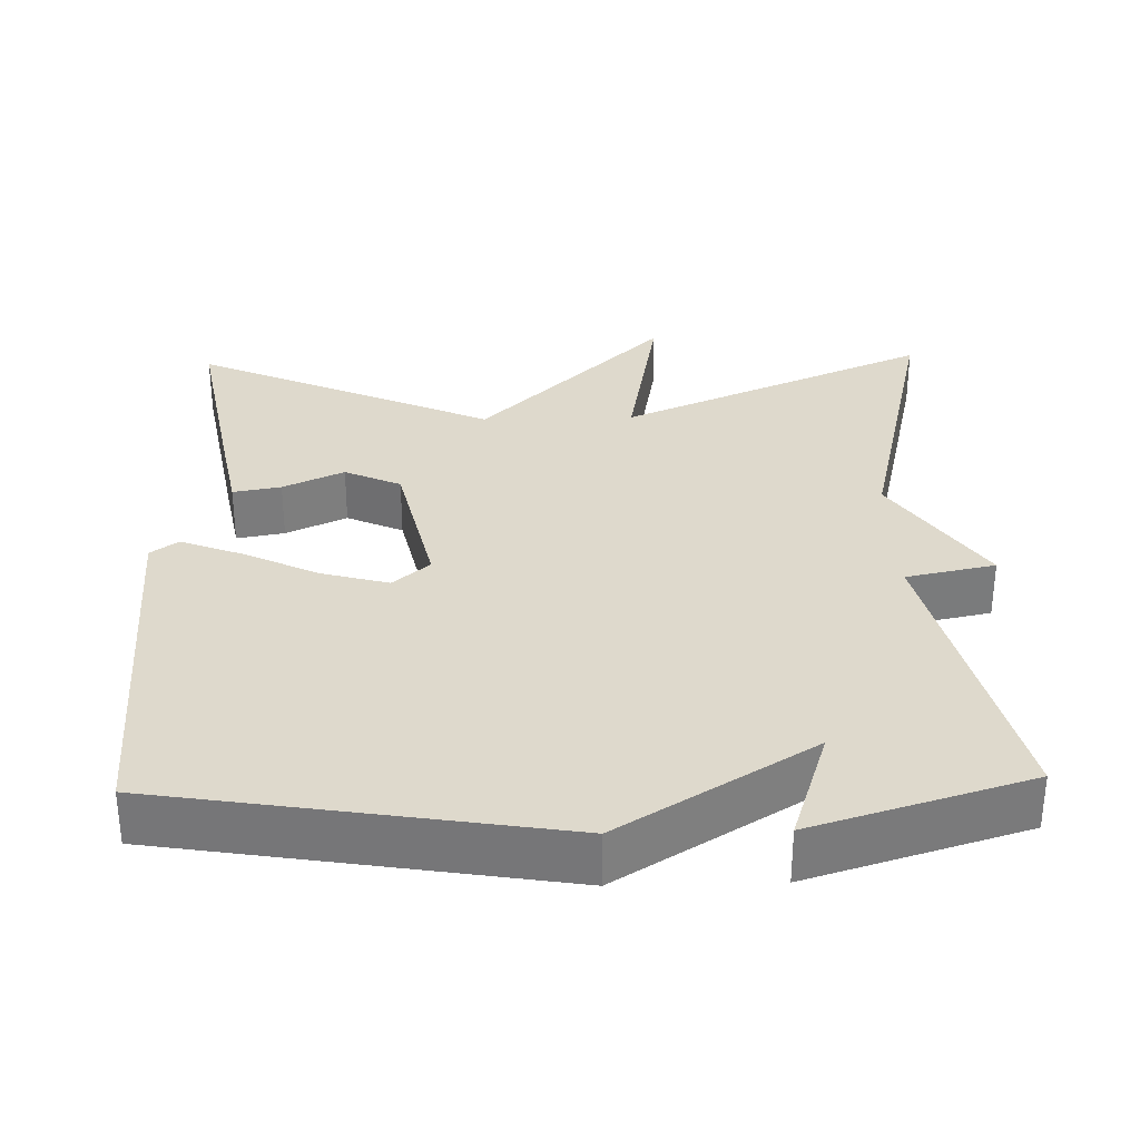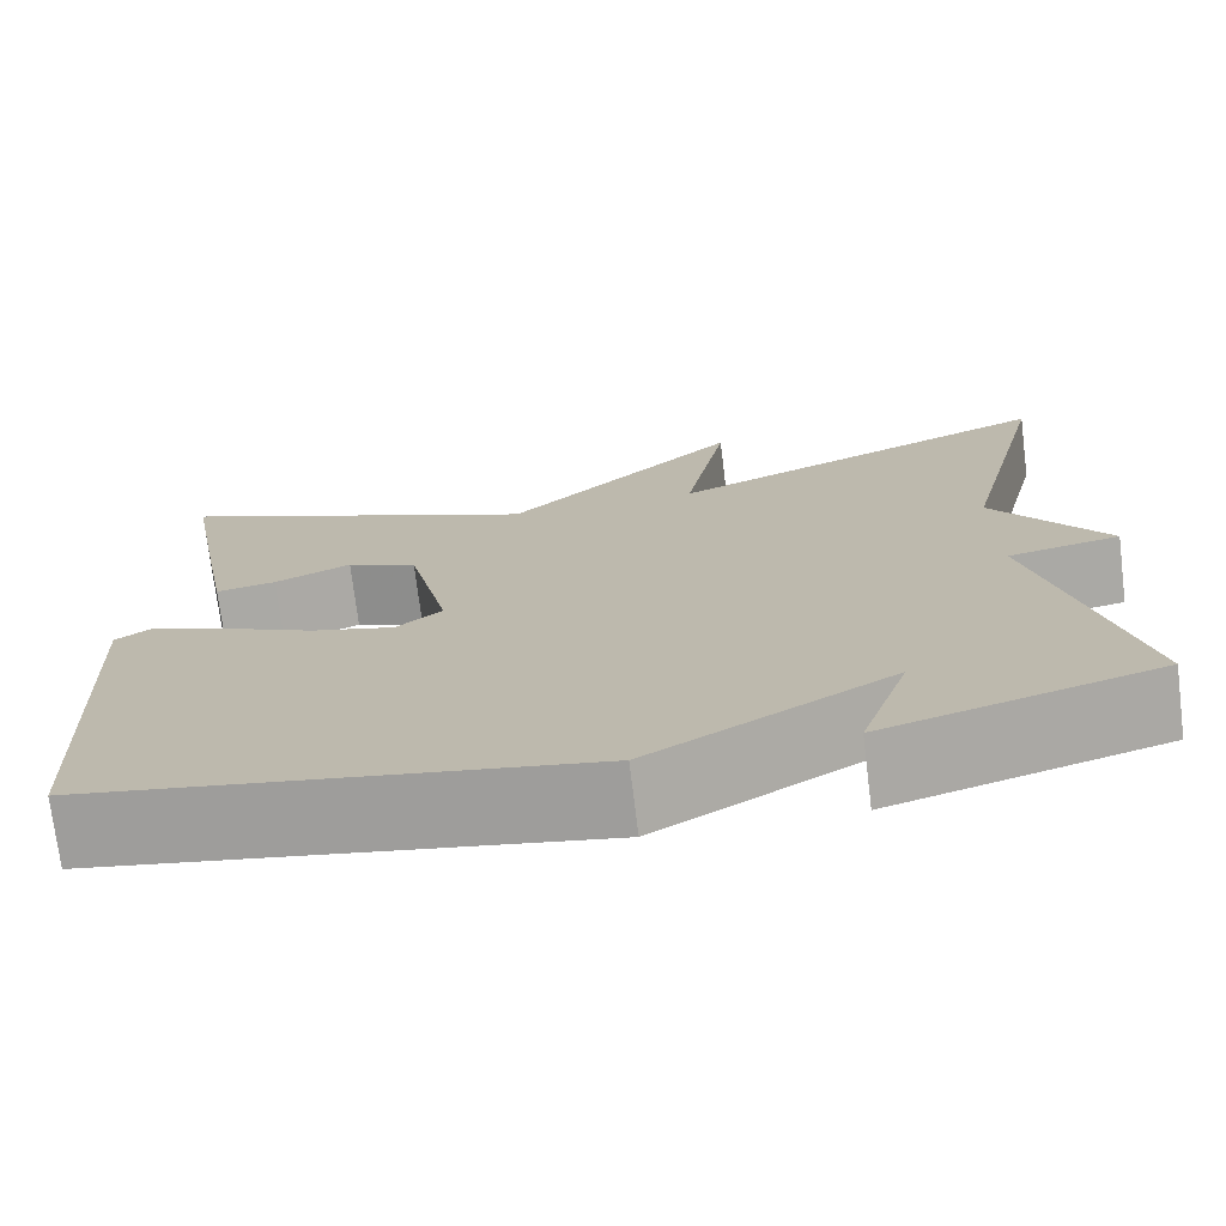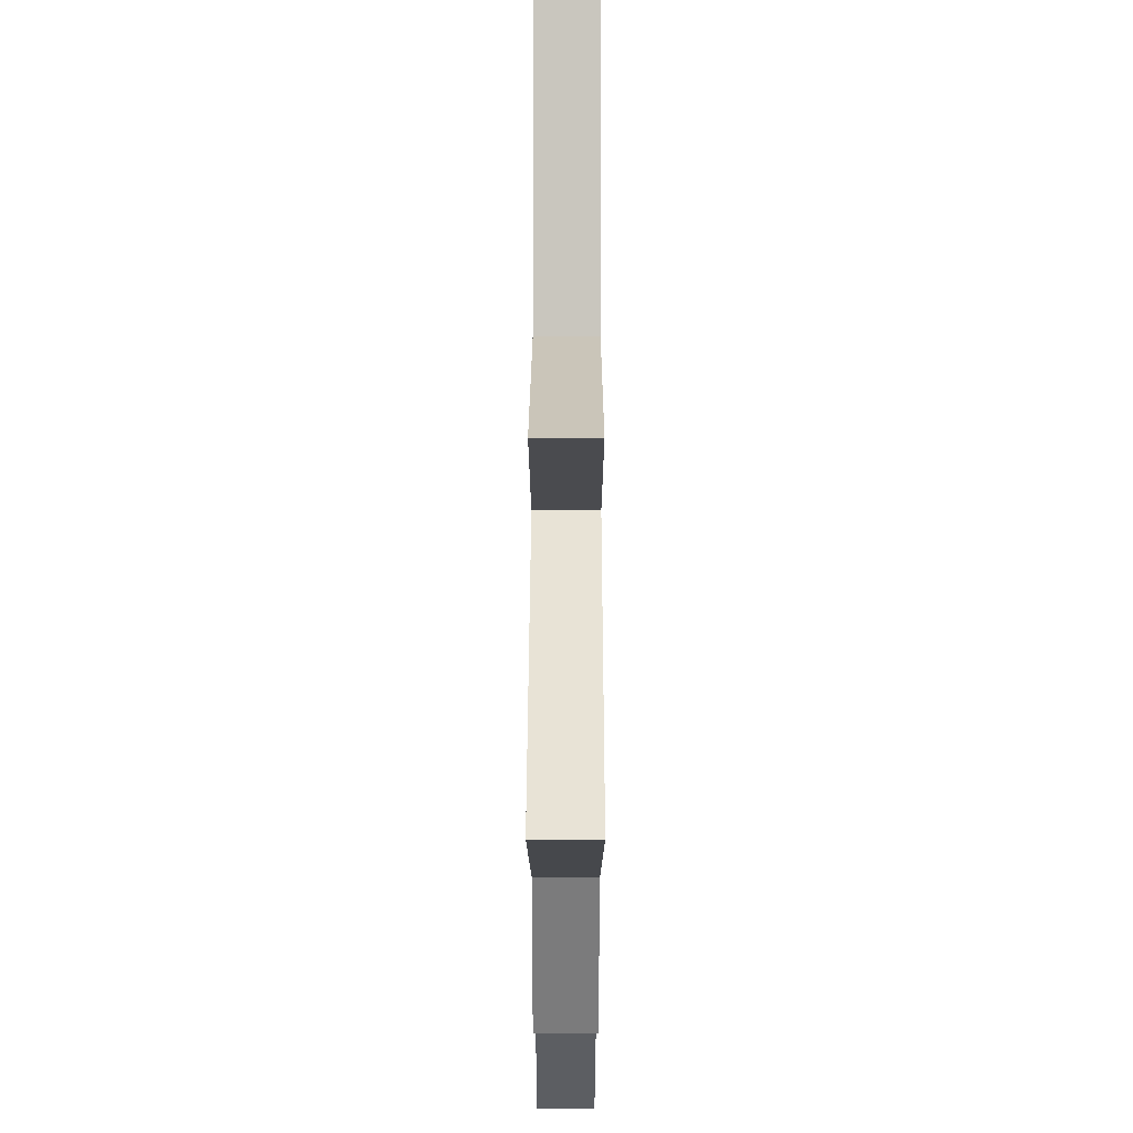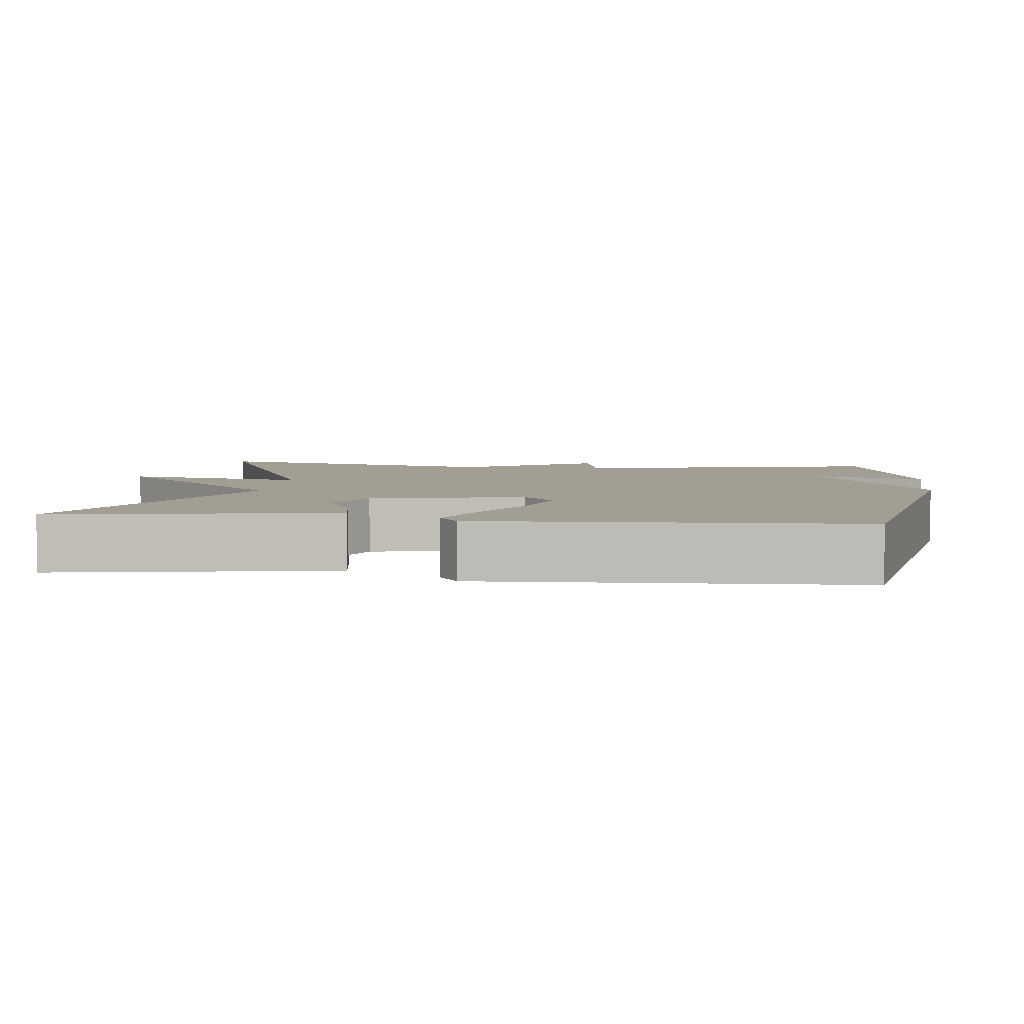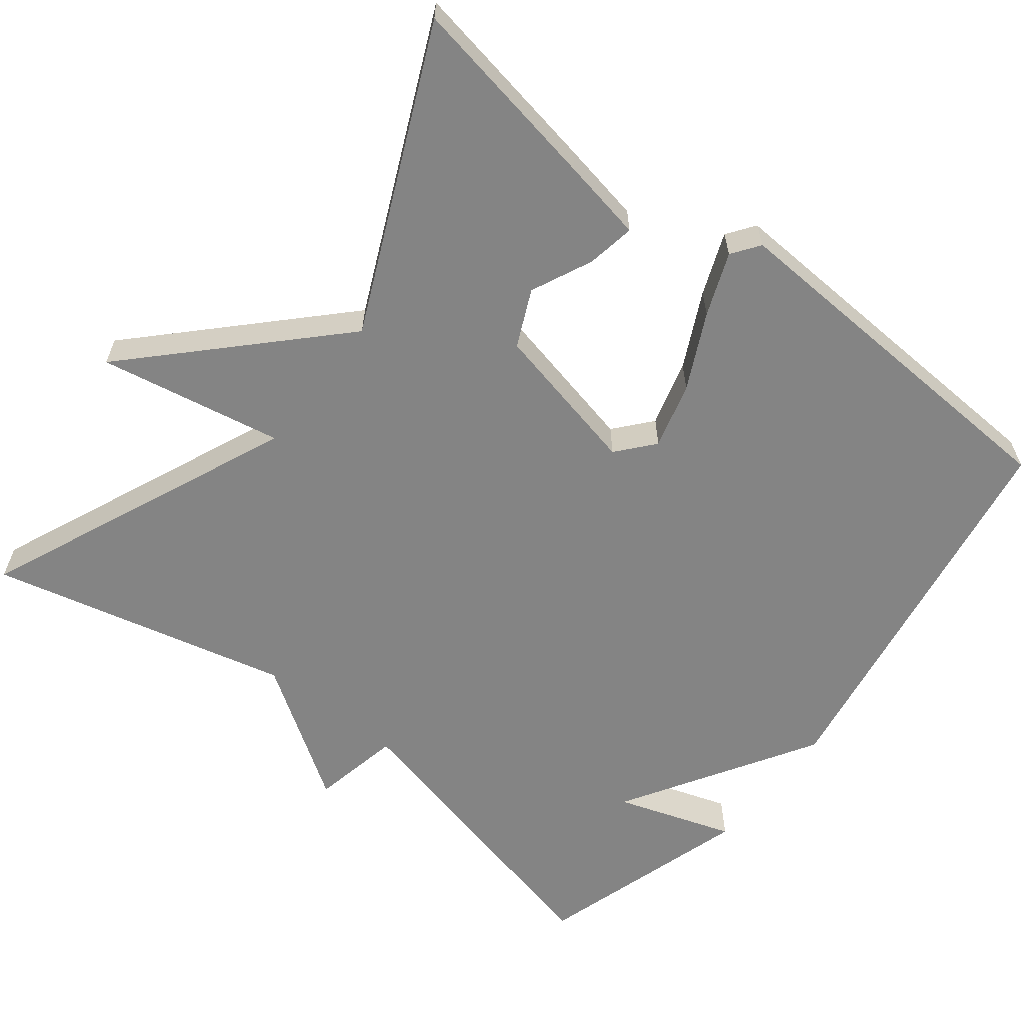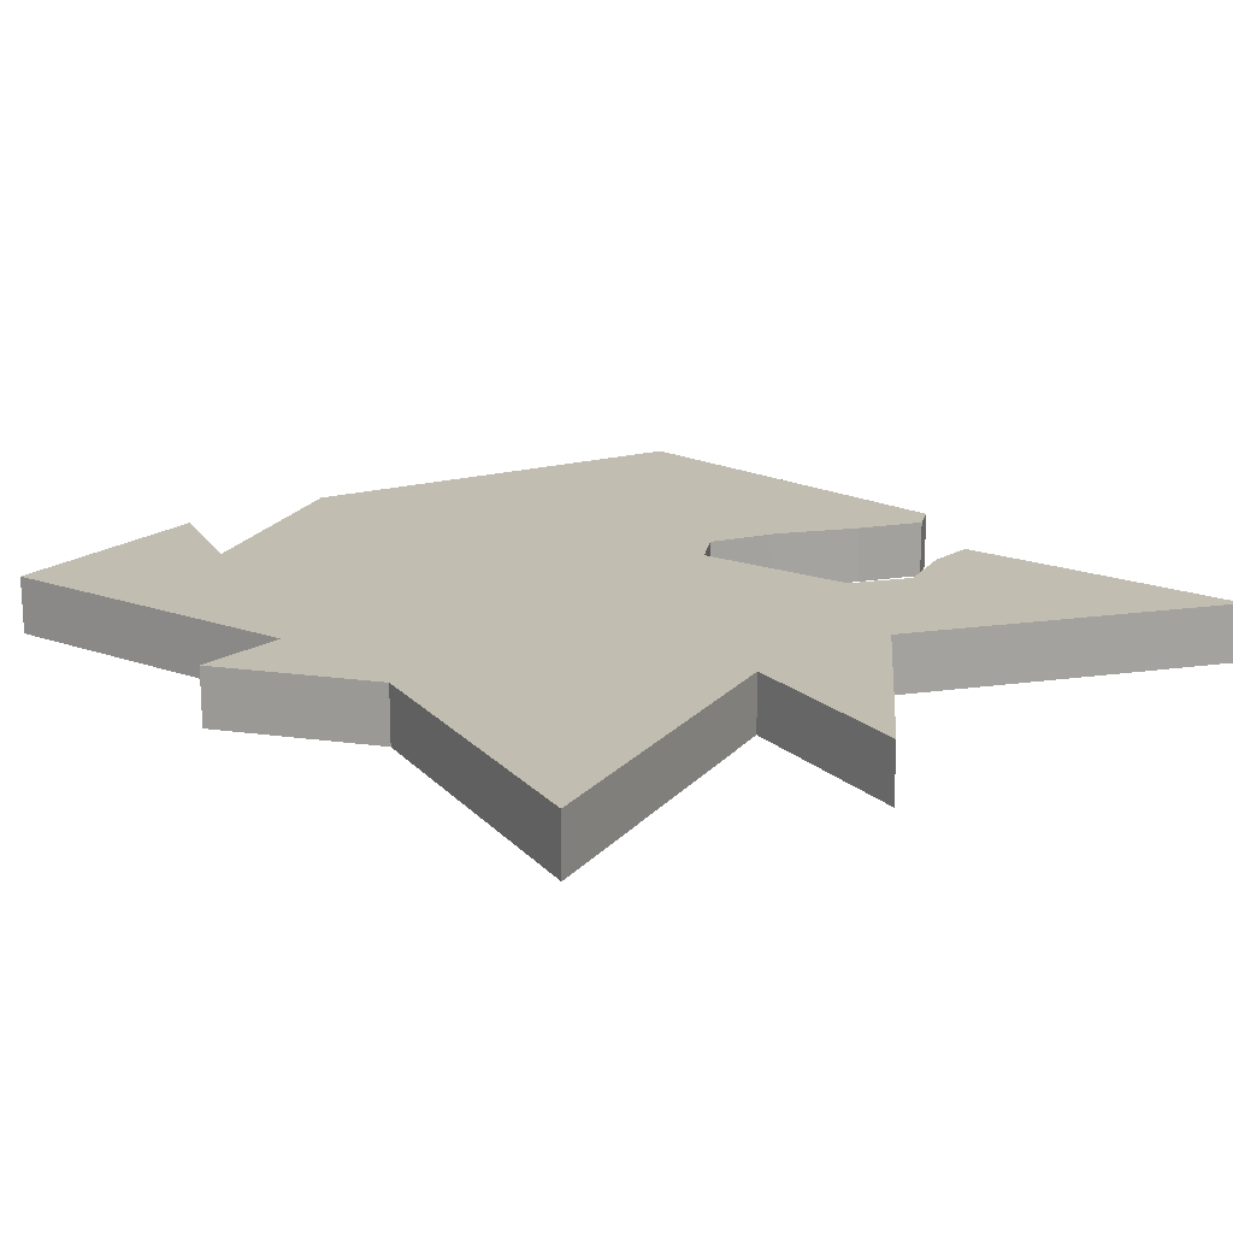
<metadata>
{"format":"obj","ext":"obj","renderer":"f3d","projection":"perspective","resolution":1024,"background":"white","views":[{"elev":32.0,"azim":178.4,"up":"+Y"},{"elev":-73.8,"azim":-173.0,"up":"+Z"},{"elev":65.1,"azim":-89.9,"up":"+Z"},{"elev":5.0,"azim":97.1,"up":"+Y"},{"elev":-61.4,"azim":52.0,"up":"+Y"},{"elev":16.7,"azim":-40.5,"up":"+Y"}]}
</metadata>
<code>
v 0.5 0.07 0.5
v 0.454 0.07 0.243
v 0.434 0.07 0.136
v 0.371 0.07 0.147
v 0.291 0.07 0.184
v 0.217 0.07 0.15
v 0.173 0.07 -0.049
v 0.221 0.07 -0.09
v 0.308 0.07 -0.066
v 0.406 0.07 -0.018
v 0.488 0.07 0.014
v 0.524 0.07 -0.012
v 0.5 0.07 -0.5
v -0.017 0.07 -0.586
v -0.268 0.07 -0.432
v -0.217 0.07 -0.586
v -0.5 0.07 -0.5
v -0.405 0.07 -0.094
v -0.522 0.07 -0.07
v -0.405 0.07 0.106
v -0.5 0.07 0.5
v -0.092 0.07 0.324
v -0.137 0.07 0.565
v 0.108 0.07 0.324
v 0.5 0 0.5
v 0.454 0 0.243
v 0.434 0 0.136
v 0.371 0 0.147
v 0.291 0 0.184
v 0.217 0 0.15
v 0.173 0 -0.049
v 0.221 0 -0.09
v 0.308 0 -0.066
v 0.406 0 -0.018
v 0.488 0 0.014
v 0.524 0 -0.012
v 0.5 0 -0.5
v -0.017 0 -0.586
v -0.268 0 -0.432
v -0.217 0 -0.586
v -0.5 0 -0.5
v -0.405 0 -0.094
v -0.522 0 -0.07
v -0.405 0 0.106
v -0.5 0 0.5
v -0.092 0 0.324
v -0.137 0 0.565
v 0.108 0 0.324
f 22 23 24
f 20 21 22
f 20 22 24
f 19 20 24
f 18 19 24
f 15 16 17 18
f 13 14 15
f 12 13 15
f 11 12 15
f 10 11 15
f 9 10 15
f 8 9 15
f 7 8 15 18
f 6 7 18 24
f 3 4 5
f 2 3 5
f 1 2 5
f 24 1 5
f 5 6 24
f 48 47 46
f 46 45 44
f 48 46 44
f 48 44 43
f 48 43 42
f 42 41 40 39
f 39 38 37
f 39 37 36
f 39 36 35
f 39 35 34
f 39 34 33
f 39 33 32
f 42 39 32 31
f 48 42 31 30
f 29 28 27
f 29 27 26
f 29 26 25
f 29 25 48
f 48 30 29
f 1 25 26 2
f 2 26 27 3
f 3 27 28 4
f 4 28 29 5
f 5 29 30 6
f 6 30 31 7
f 7 31 32 8
f 8 32 33 9
f 9 33 34 10
f 10 34 35 11
f 11 35 36 12
f 12 36 37 13
f 13 37 38 14
f 14 38 39 15
f 15 39 40 16
f 16 40 41 17
f 17 41 42 18
f 18 42 43 19
f 19 43 44 20
f 20 44 45 21
f 21 45 46 22
f 22 46 47 23
f 23 47 48 24
f 24 48 25 1

</code>
